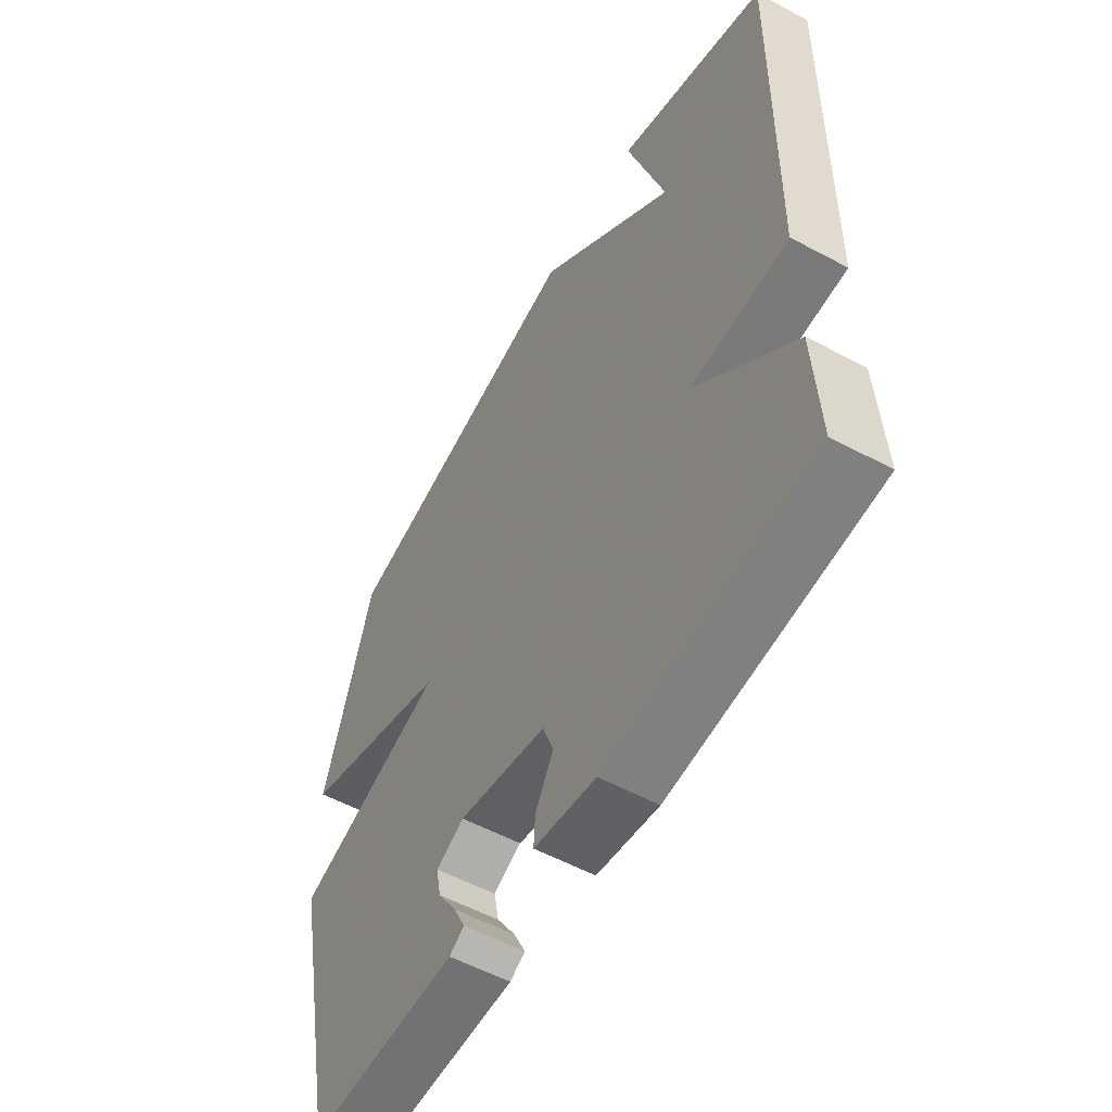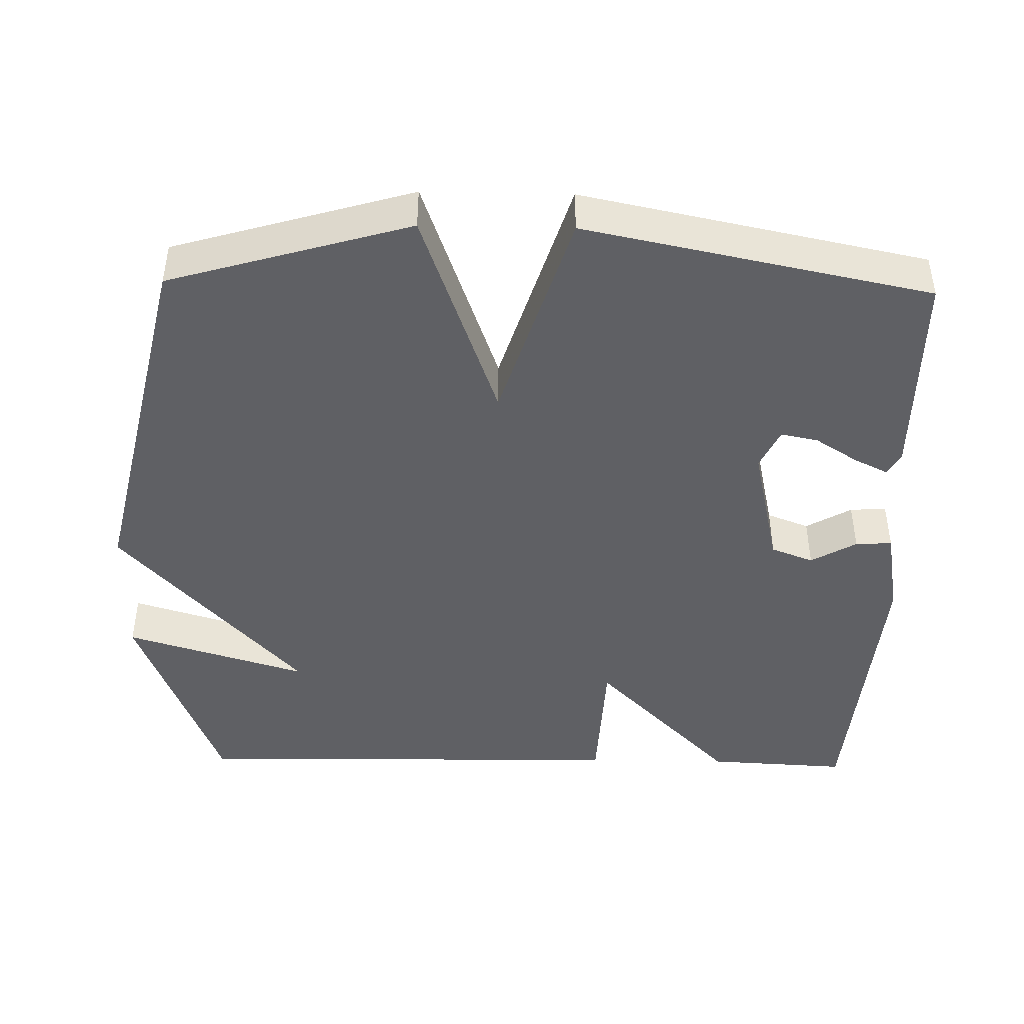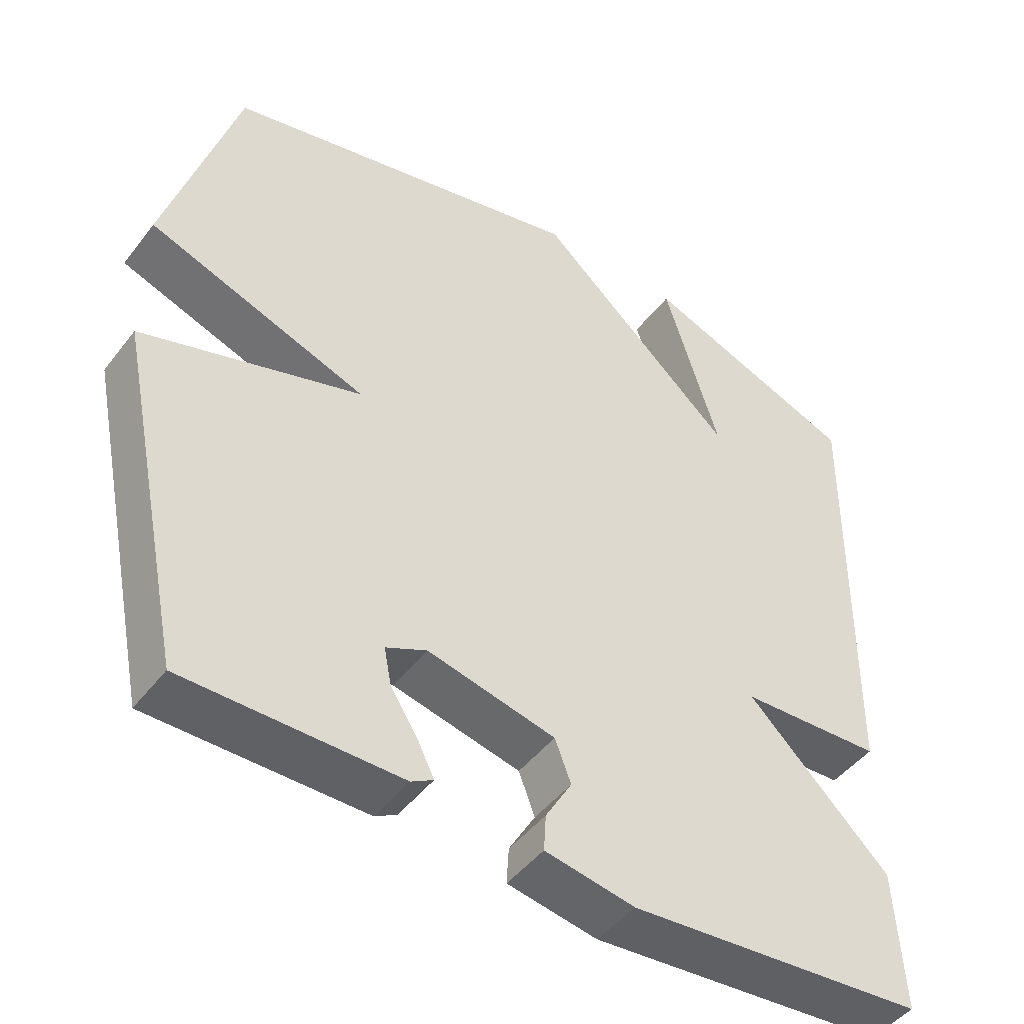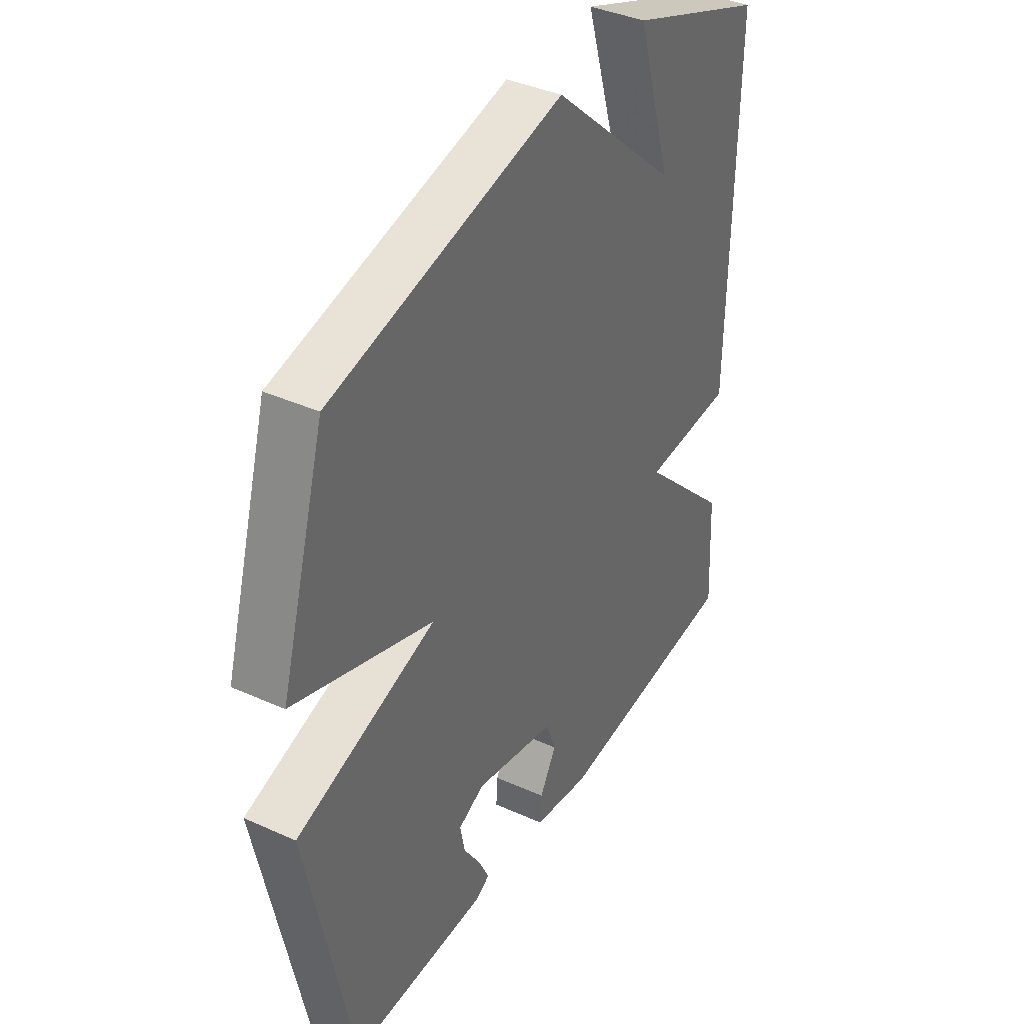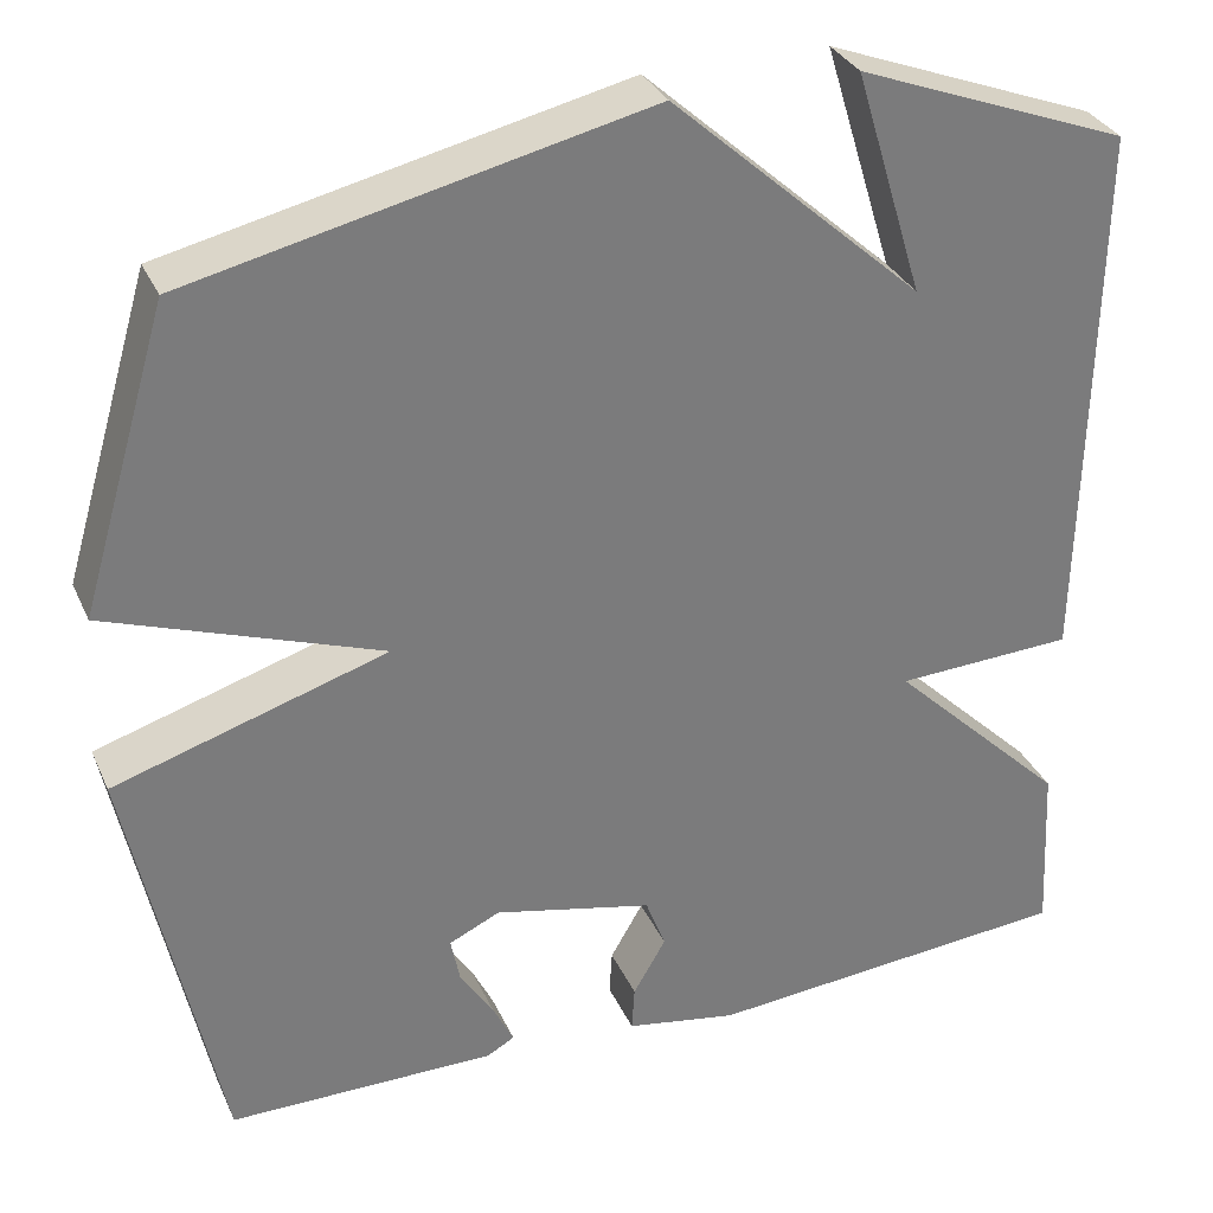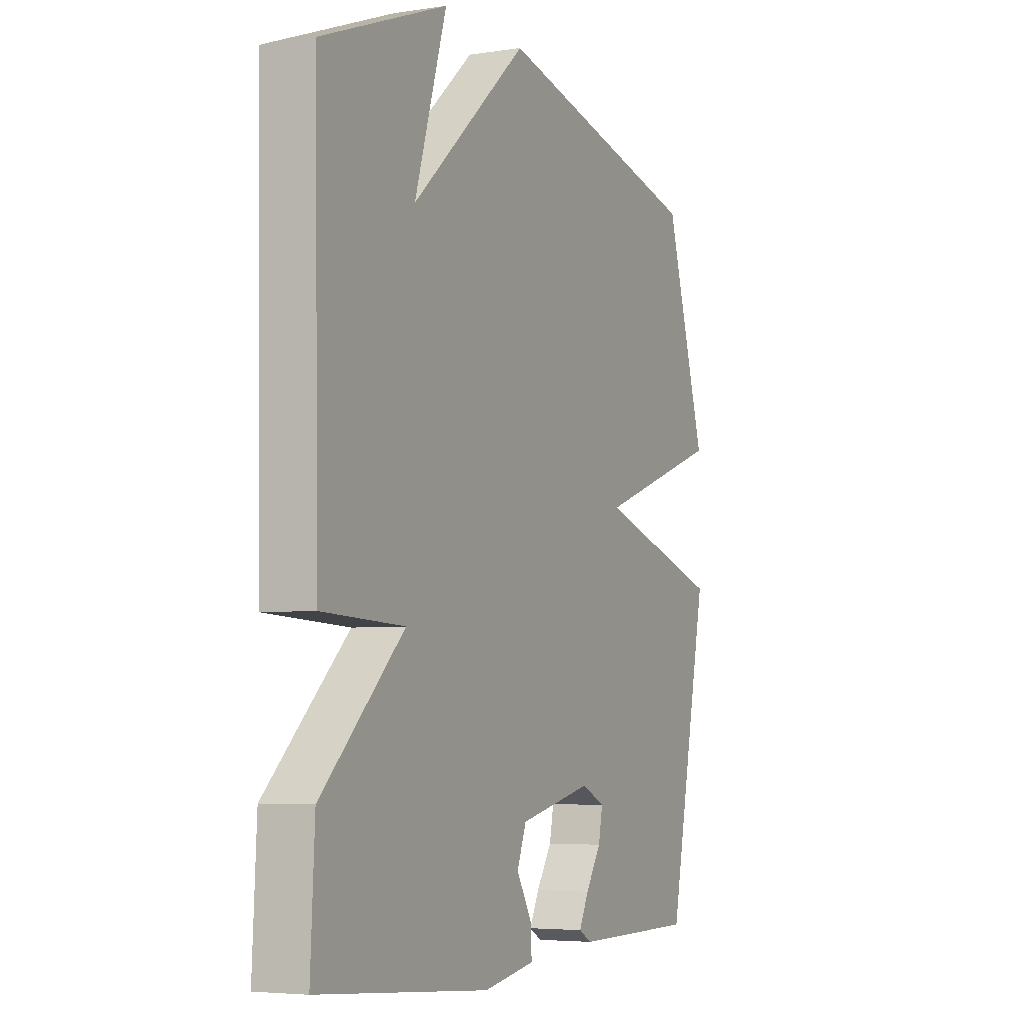
<metadata>
{"format":"obj","ext":"obj","renderer":"f3d","projection":"perspective","resolution":1024,"background":"white","views":[{"elev":-55.7,"azim":-119.4,"up":"+Z"},{"elev":-44.4,"azim":88.8,"up":"+Y"},{"elev":-46.7,"azim":144.6,"up":"+Z"},{"elev":38.9,"azim":119.5,"up":"+Z"},{"elev":32.2,"azim":158.6,"up":"+Z"},{"elev":-5.0,"azim":-64.2,"up":"+Z"}]}
</metadata>
<code>
v 0.5 0.07 -0.5
v 0.205 0.07 -0.501
v 0.175 0.07 -0.484
v 0.198 0.07 -0.437
v 0.235 0.07 -0.379
v 0.245 0.07 -0.328
v 0.189 0.07 -0.302
v 0.014 0.07 -0.342
v -0.008 0.07 -0.4
v 0.028 0.07 -0.462
v 0.031 0.07 -0.512
v -0.092 0.07 -0.534
v -0.5 0.07 -0.5
v -0.49 0.07 -0.307
v -0.294 0.07 -0.116
v -0.49 0.07 -0.107
v -0.5 0.07 0.5
v -0.201 0.07 0.614
v -0.277 0.07 0.365
v -0.001 0.07 0.614
v 0.5 0.07 0.5
v 0.597 0.07 0.171
v 0.297 0.07 0.064
v 0.597 0.07 -0.029
v 0.5 0 -0.5
v 0.205 0 -0.501
v 0.175 0 -0.484
v 0.198 0 -0.437
v 0.235 0 -0.379
v 0.245 0 -0.328
v 0.189 0 -0.302
v 0.014 0 -0.342
v -0.008 0 -0.4
v 0.028 0 -0.462
v 0.031 0 -0.512
v -0.092 0 -0.534
v -0.5 0 -0.5
v -0.49 0 -0.307
v -0.294 0 -0.116
v -0.49 0 -0.107
v -0.5 0 0.5
v -0.201 0 0.614
v -0.277 0 0.365
v -0.001 0 0.614
v 0.5 0 0.5
v 0.597 0 0.171
v 0.297 0 0.064
v 0.597 0 -0.029
f 23 24 1
f 21 22 23
f 20 21 23
f 19 20 23
f 19 23 1
f 16 17 18 19
f 15 16 19
f 13 14 15
f 12 13 15
f 11 12 15
f 10 11 15
f 9 10 15
f 8 9 15 19
f 7 8 19
f 6 7 19
f 3 4 5
f 2 3 5
f 1 2 5
f 1 5 6
f 1 6 19
f 25 48 47
f 47 46 45
f 47 45 44
f 47 44 43
f 25 47 43
f 43 42 41 40
f 43 40 39
f 39 38 37
f 39 37 36
f 39 36 35
f 39 35 34
f 39 34 33
f 43 39 33 32
f 43 32 31
f 43 31 30
f 29 28 27
f 29 27 26
f 29 26 25
f 30 29 25
f 43 30 25
f 1 25 26 2
f 2 26 27 3
f 3 27 28 4
f 4 28 29 5
f 5 29 30 6
f 6 30 31 7
f 7 31 32 8
f 8 32 33 9
f 9 33 34 10
f 10 34 35 11
f 11 35 36 12
f 12 36 37 13
f 13 37 38 14
f 14 38 39 15
f 15 39 40 16
f 16 40 41 17
f 17 41 42 18
f 18 42 43 19
f 19 43 44 20
f 20 44 45 21
f 21 45 46 22
f 22 46 47 23
f 23 47 48 24
f 24 48 25 1

</code>
